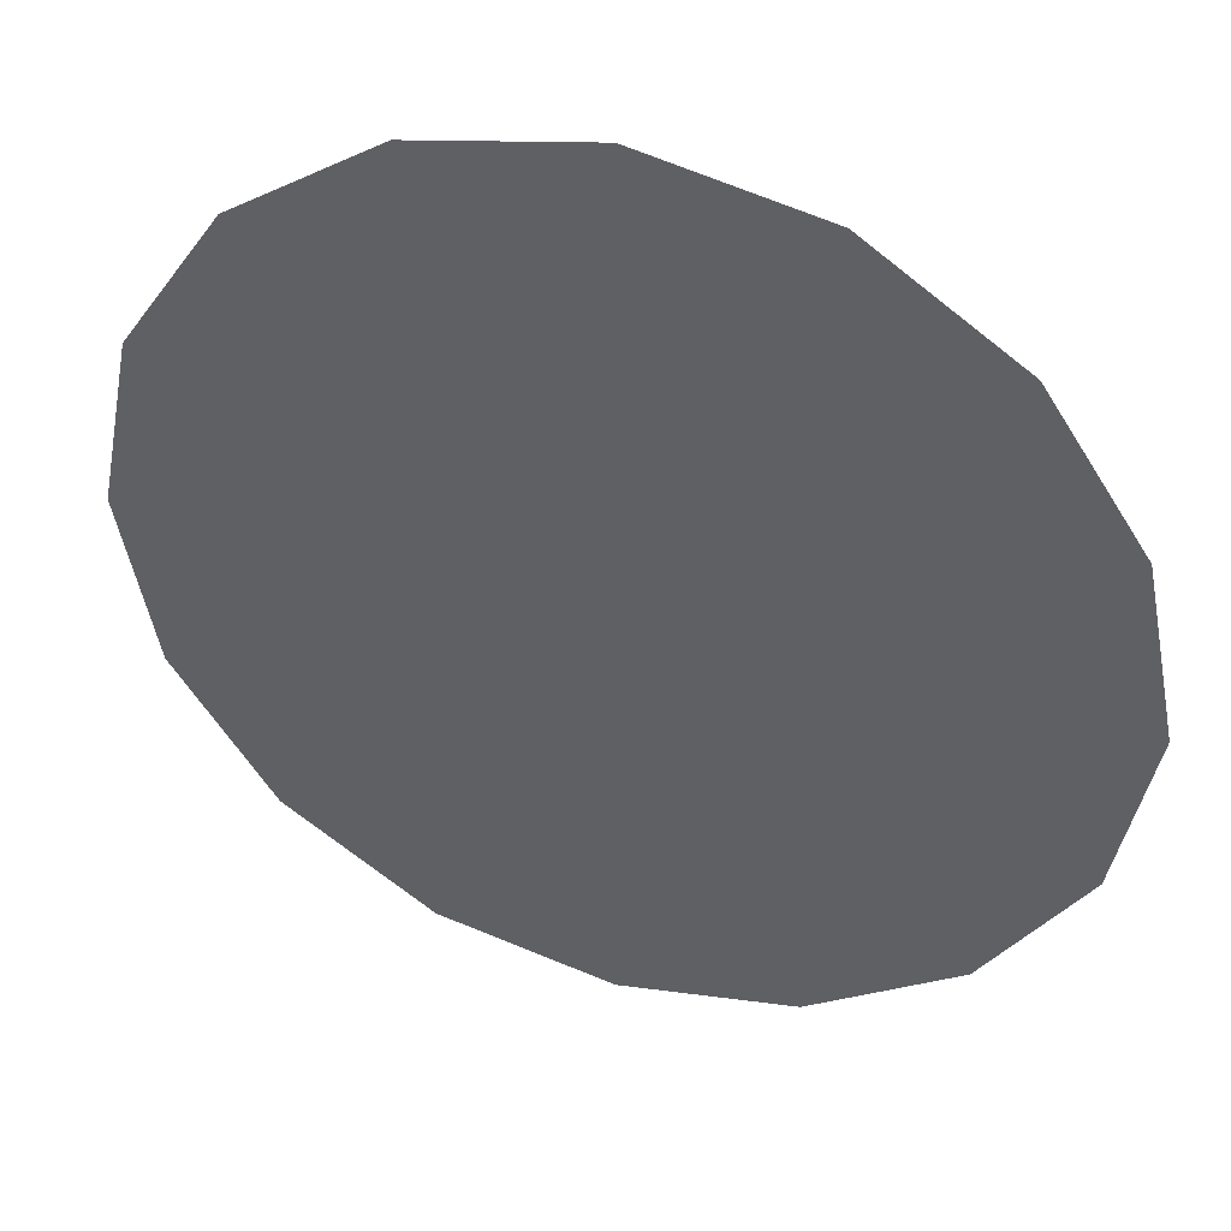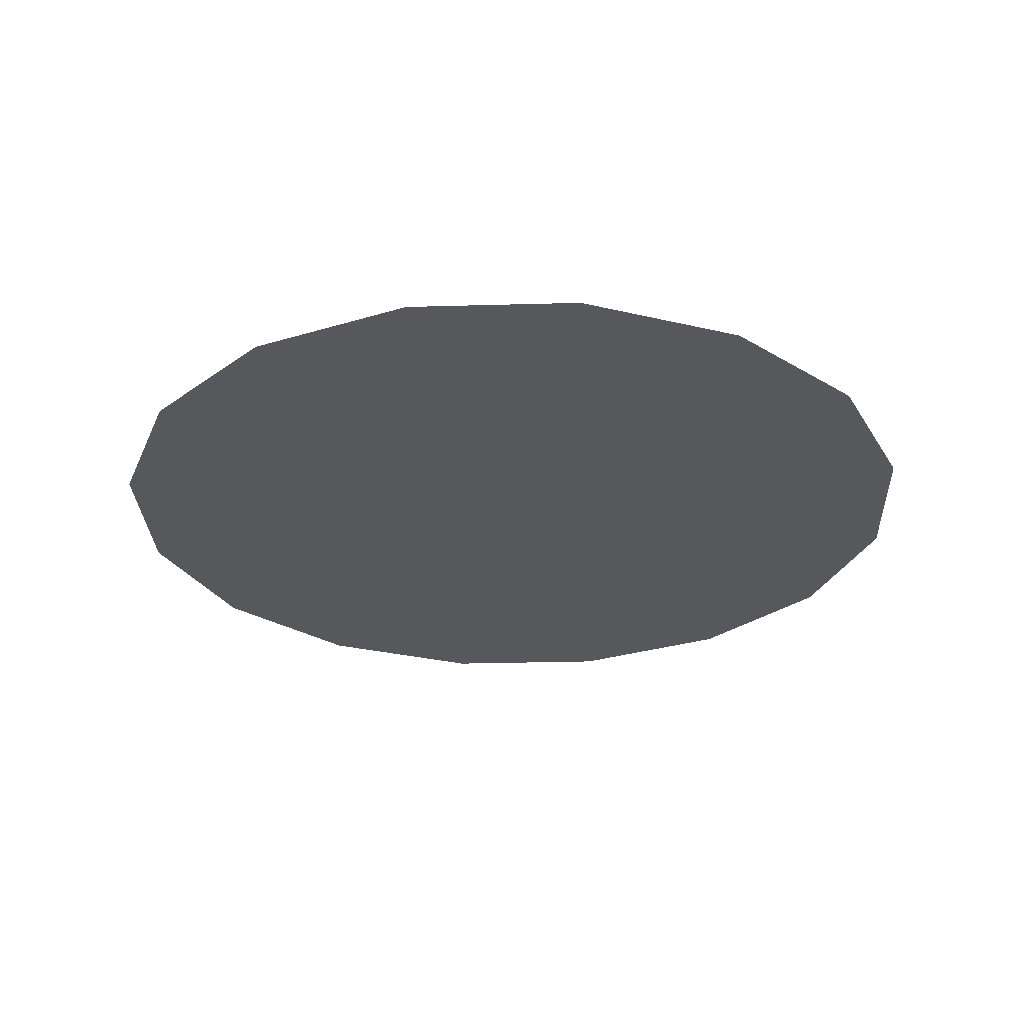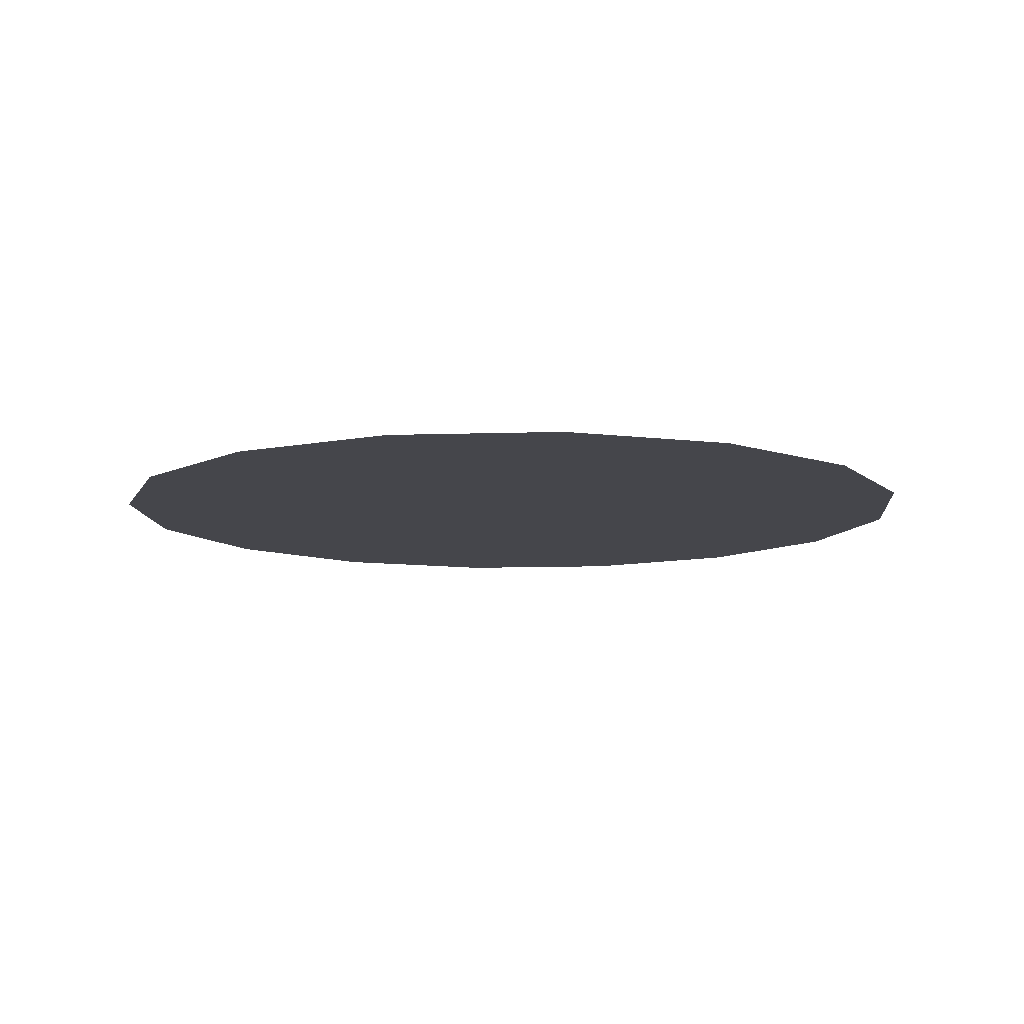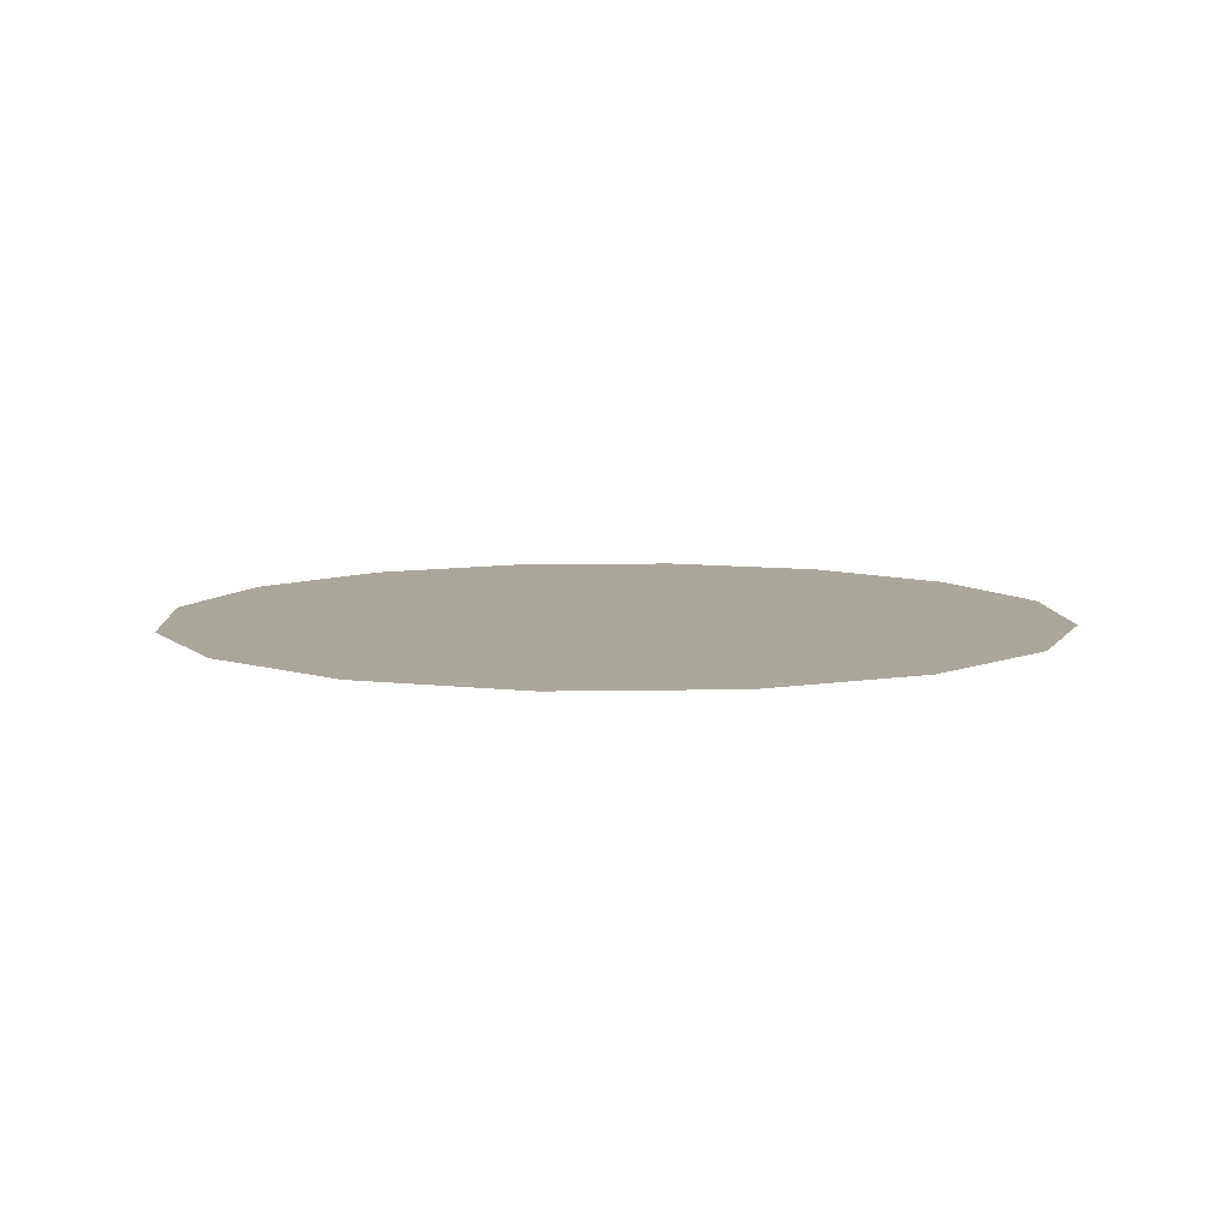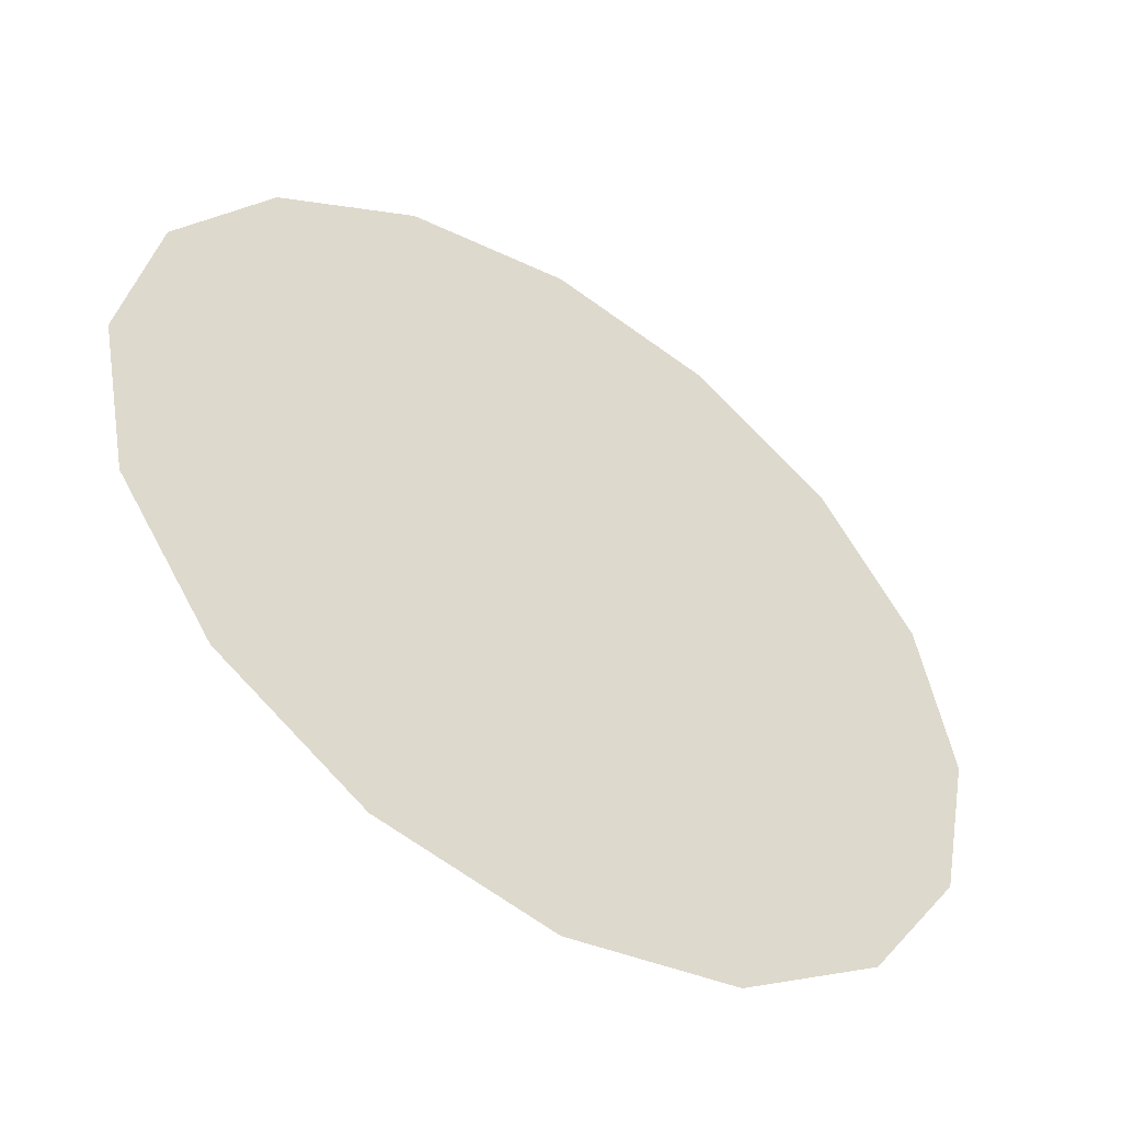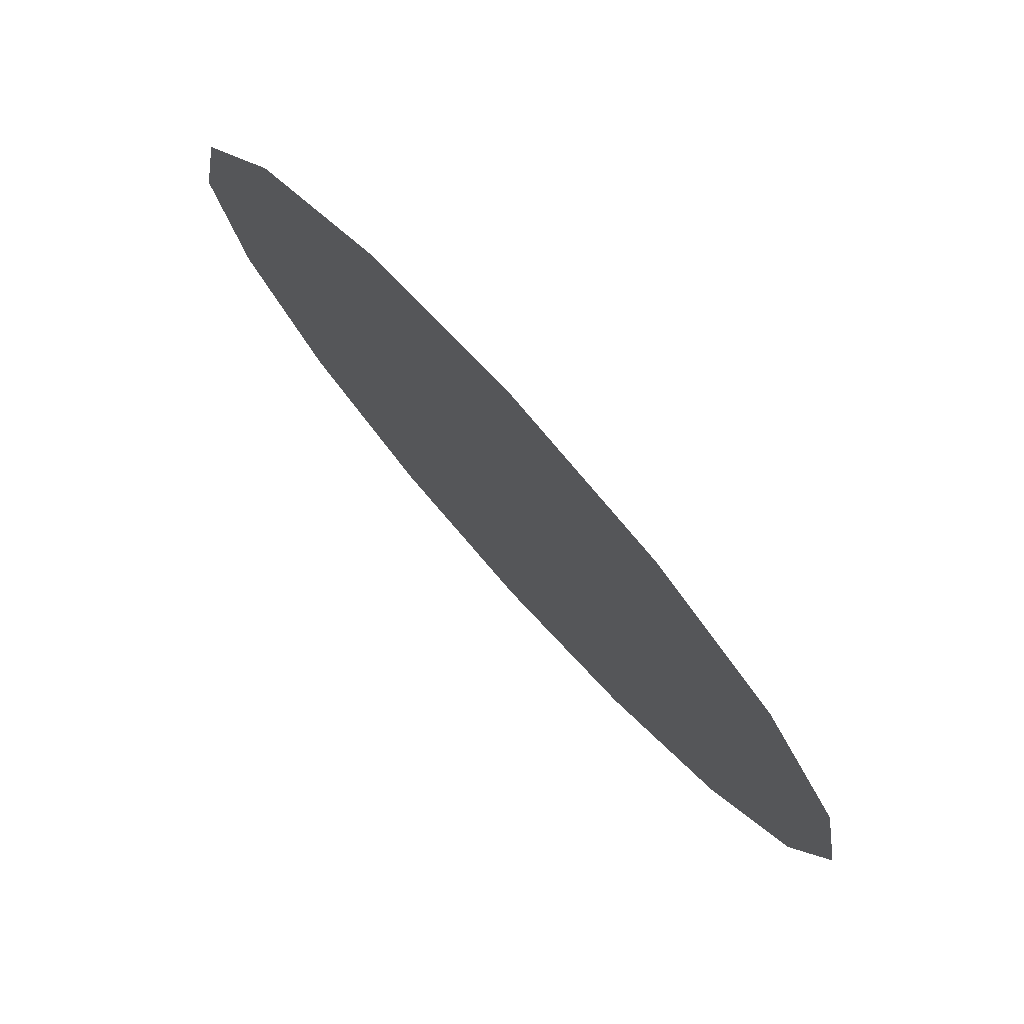
<metadata>
{"format":"obj","ext":"obj","renderer":"f3d","projection":"perspective","resolution":1024,"background":"white","views":[{"elev":42.2,"azim":18.8,"up":"+Y"},{"elev":-28.1,"azim":13.7,"up":"+Z"},{"elev":-10.1,"azim":151.0,"up":"+Z"},{"elev":7.9,"azim":-104.4,"up":"+Z"},{"elev":-50.9,"azim":146.1,"up":"+Y"},{"elev":78.2,"azim":-132.0,"up":"+Y"}]}
</metadata>
<code>
v 0 0 1
v 0 0.1 1
v -0.03827 0.09239 1
v -0.07071 0.07071 1
v -0.09239 0.03827 1
v -0.1 -0 1
v -0.09239 -0.03827 1
v -0.07071 -0.07071 1
v -0.03827 -0.09239 1
v -0 -0.1 1
v 0.03827 -0.09239 1
v 0.07071 -0.07071 1
v 0.09239 -0.03827 1
v 0.1 0 1
v 0.09239 0.03827 1
v 0.07071 0.07071 1
v 0.03827 0.09239 1
f 1 2 3
f 1 3 4
f 1 4 5
f 1 5 6
f 1 6 7
f 1 7 8
f 1 8 9
f 1 9 10
f 1 10 11
f 1 11 12
f 1 12 13
f 1 13 14
f 1 14 15
f 1 15 16
f 1 16 17
f 1 17 2

</code>
